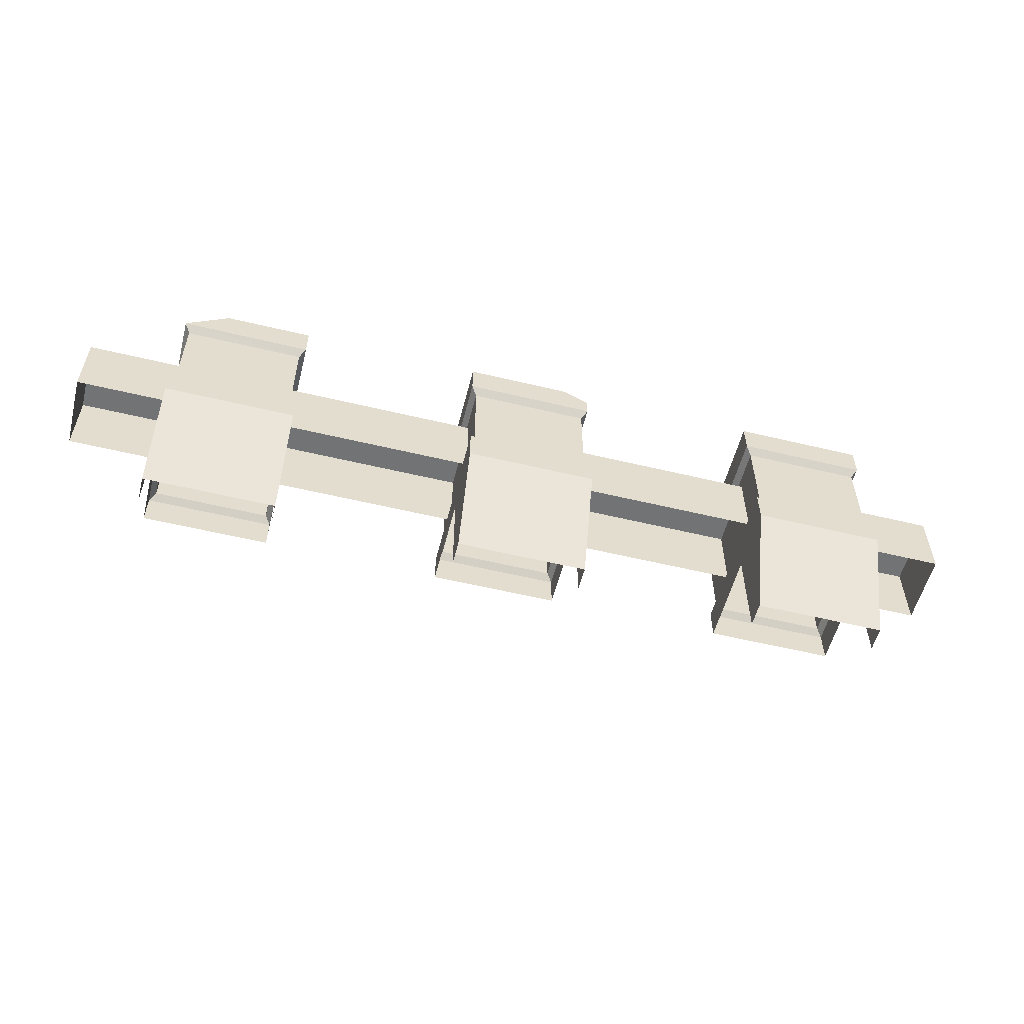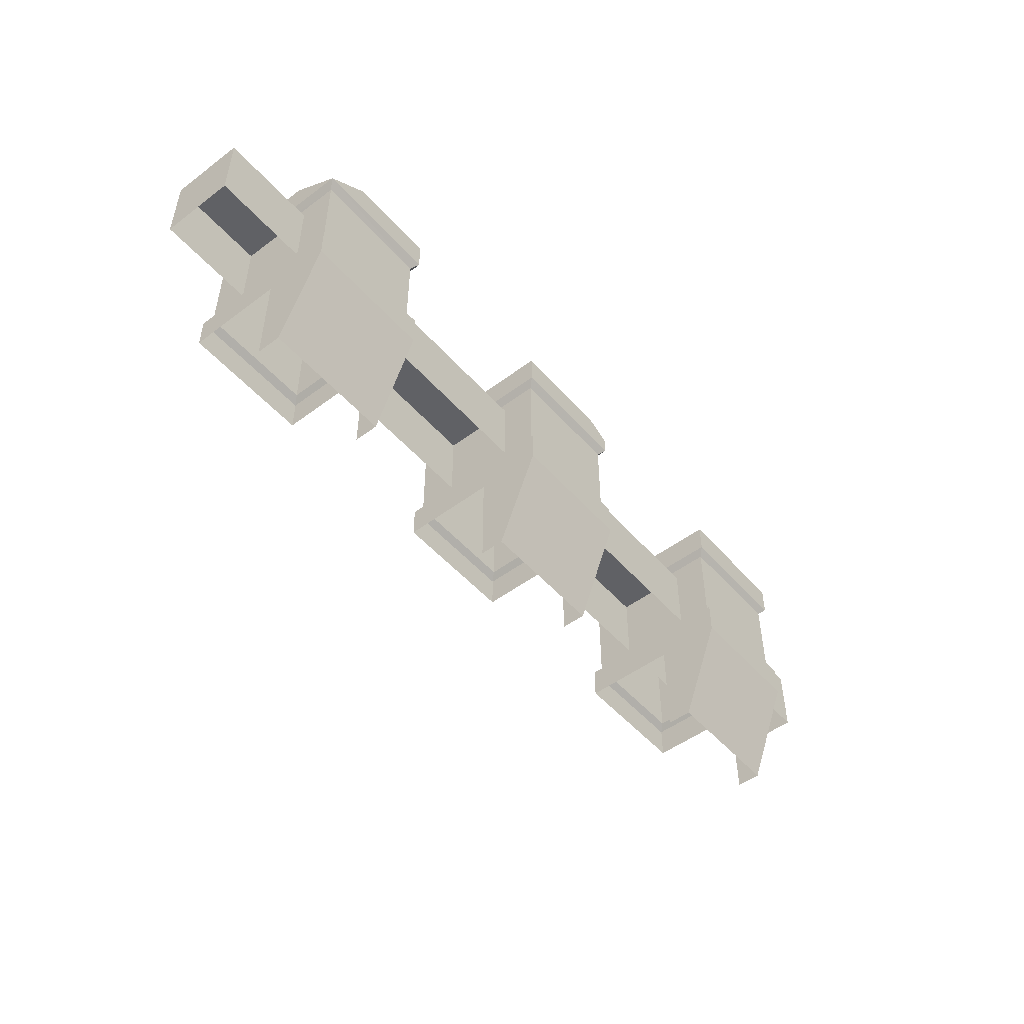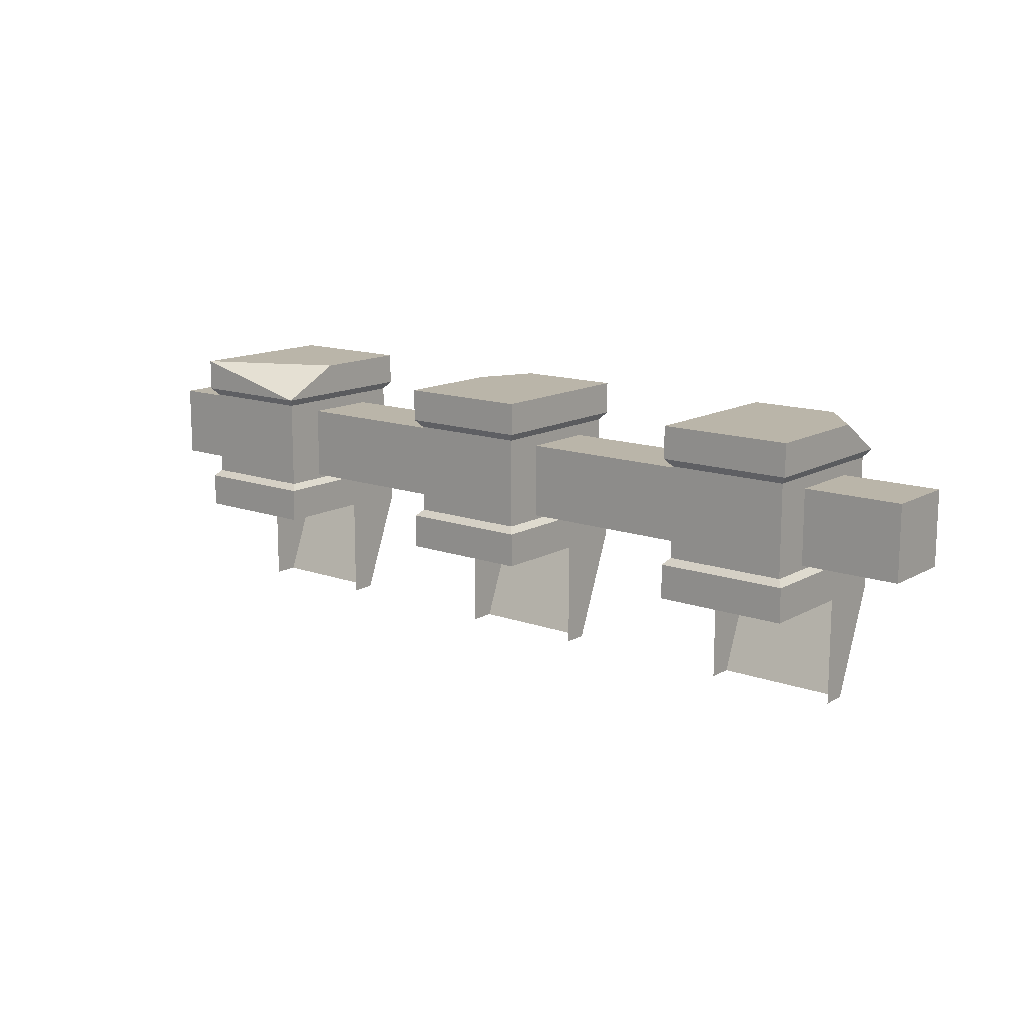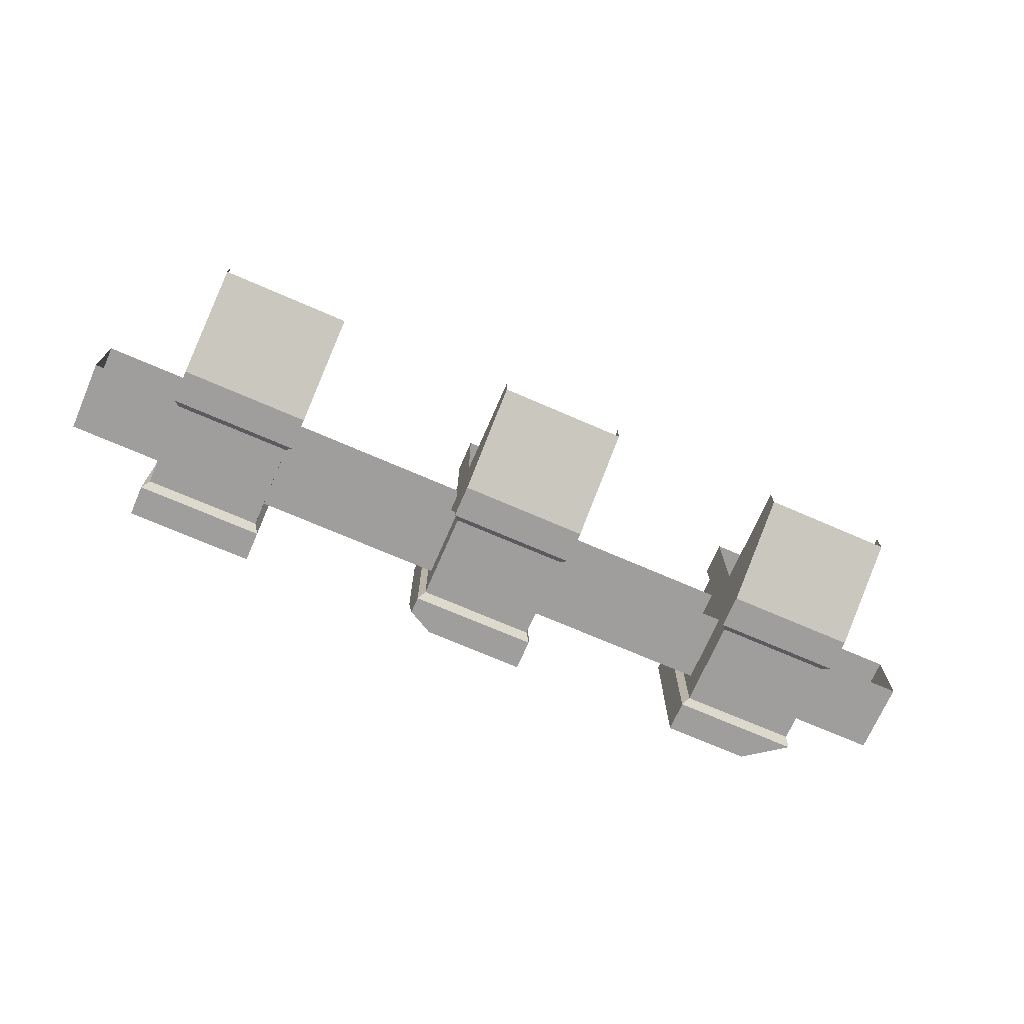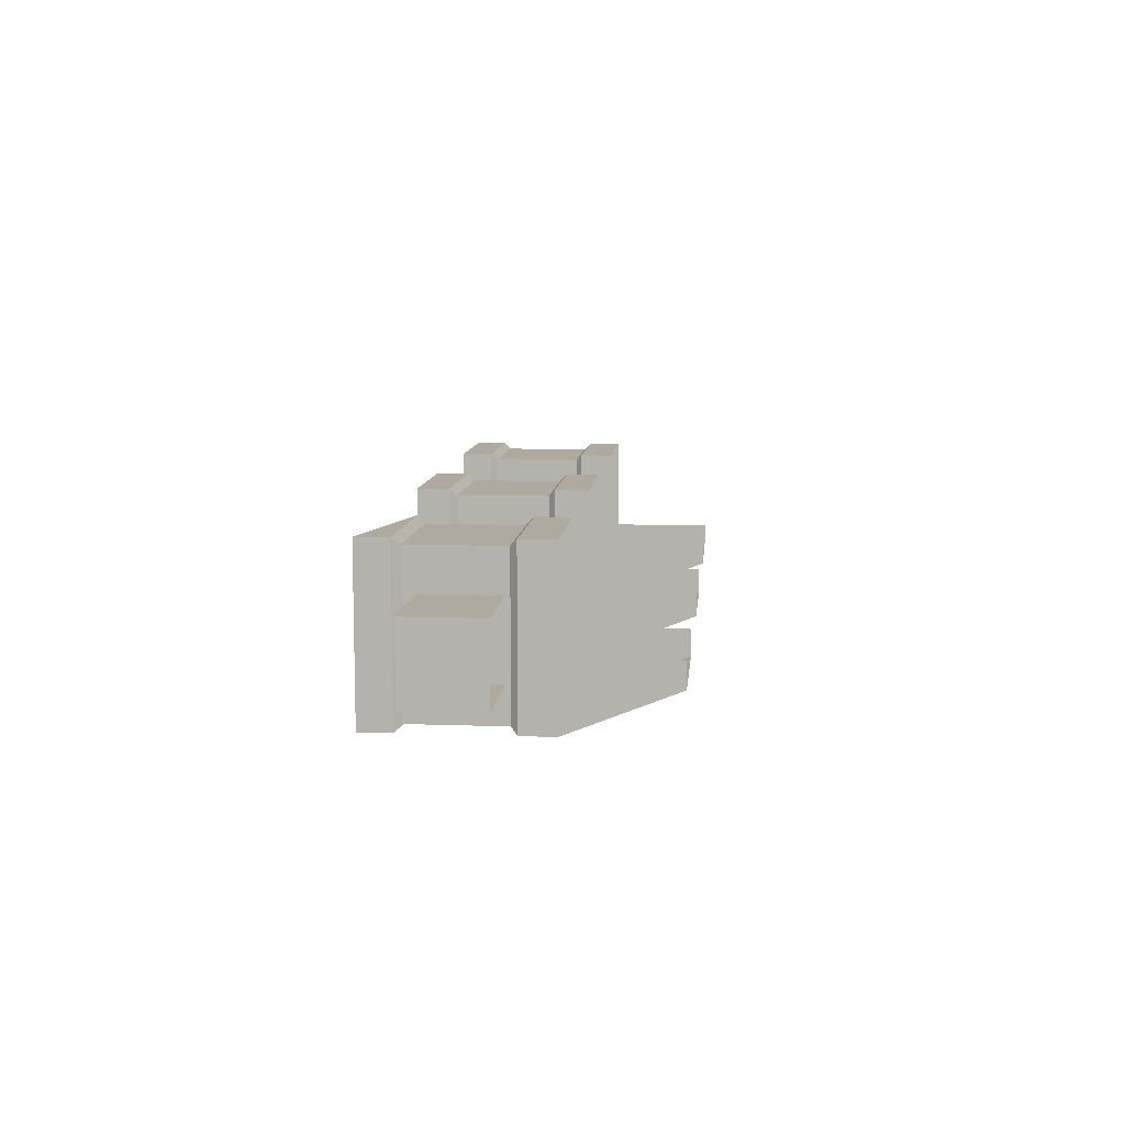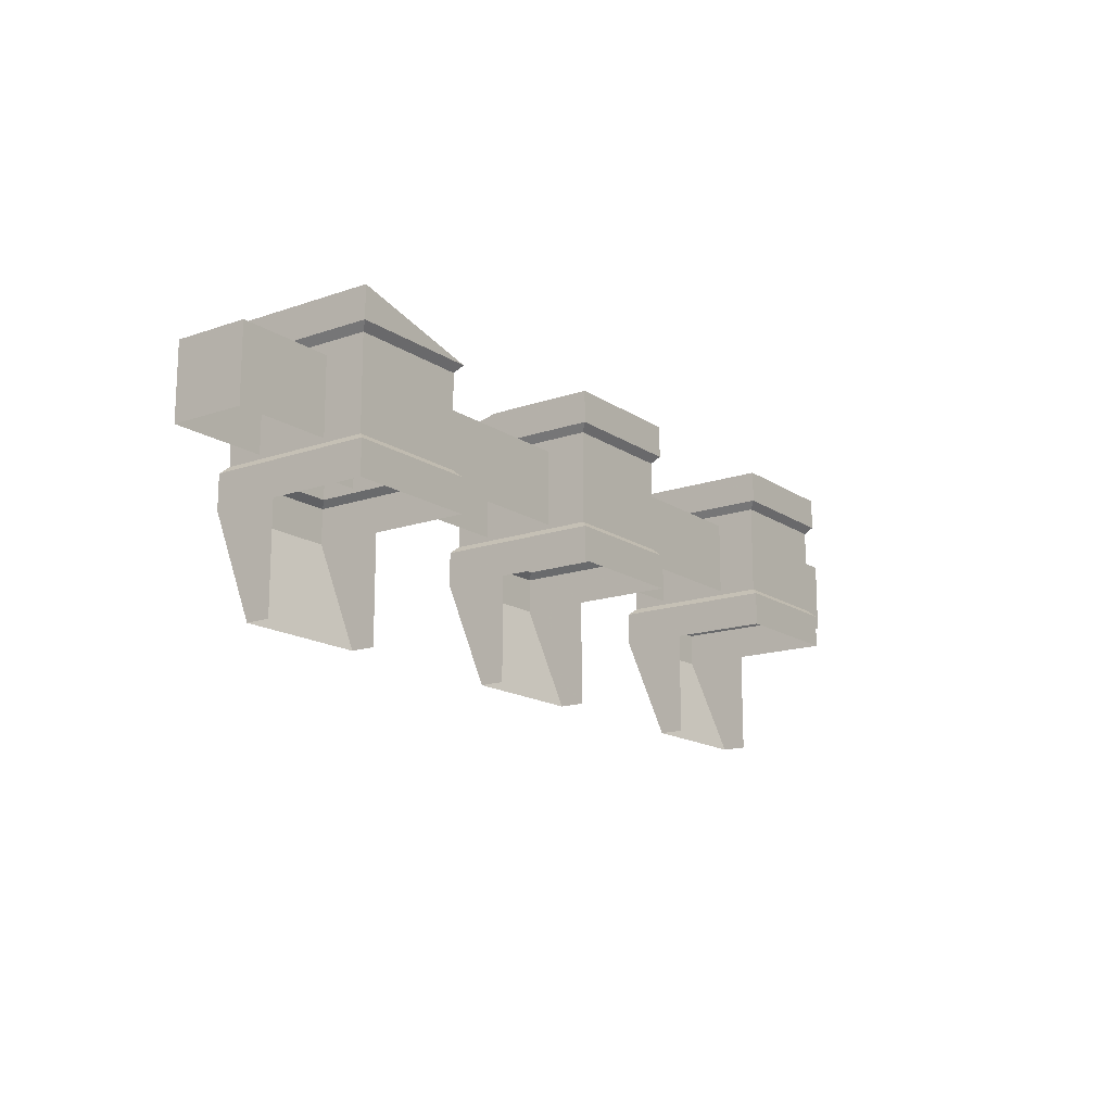
<metadata>
{"format":"obj","ext":"obj","renderer":"f3d","projection":"perspective","resolution":1024,"background":"white","views":[{"elev":-55.7,"azim":-14.2,"up":"+Z"},{"elev":-50.1,"azim":-50.5,"up":"+Z"},{"elev":13.6,"azim":-141.1,"up":"+Z"},{"elev":-71.0,"azim":156.5,"up":"+Y"},{"elev":9.4,"azim":95.3,"up":"+Y"},{"elev":-15.5,"azim":126.1,"up":"+Z"}]}
</metadata>
<code>
g zhanchan_fuben_367_zhuzi_04
v -256 18.68 119.9
v -256 -21.42 119.9
v 256 -21.42 119.9
v 256 18.68 119.9
v -256 18.68 80.06
v -256 -21.42 80.06
v -256 -21.42 119.9
v -256 18.68 119.9
v -256 -21.42 80.06
v 256 -21.42 80.06
v 256 -21.42 119.9
v -256 -21.42 119.9
v 256 18.68 80.06
v -256 18.68 80.06
v -256 18.68 119.9
v 256 18.68 119.9
v 256 18.68 119.9
v 256 -21.42 119.9
v 256 -21.42 80.06
v 256 18.68 80.06
v -35.35 -44.23 147.4
v 21.09 -44.23 147.4
v 35.35 -15.06 147.4
v -35.35 44.23 147.4
v -35.35 -44.23 74.45
v -35.35 -8.502 56.27
v -35.35 -44.23 56.27
v 35.35 44.23 56.27
v -35.35 44.23 56.27
v -35.35 44.23 74.45
v 35.35 44.23 74.45
v 35.35 44.23 74.45
v 35.35 -8.502 56.27
v 35.35 44.23 56.27
v -35.35 -44.23 56.27
v 35.35 -44.23 56.27
v 35.35 -44.23 74.45
v -35.35 -44.23 74.45
v -35.35 44.23 147.4
v -35.35 44.23 130.3
v -35.35 -44.23 130.3
v -35.35 -44.23 147.4
v 35.35 44.23 147.4
v 35.35 44.23 130.3
v -35.35 44.23 130.3
v -35.35 44.23 147.4
v 35.35 44.23 130.3
v 35.35 44.23 147.4
v 35.35 -15.06 147.4
v 35.35 44.23 130.3
v 35.35 -44.23 130.3
v 35.35 -44.23 139.7
v -35.35 -44.23 130.3
v -32.22 40.69 77.81
v -32.22 -40.69 77.81
v -32.22 -40.69 126.2
v -32.22 40.69 126.2
v 32.22 40.69 77.81
v -32.22 40.69 77.81
v -32.22 40.69 126.2
v 32.22 40.69 126.2
v 32.22 -40.69 77.81
v 32.22 40.69 77.81
v 32.22 40.69 126.2
v 32.22 -40.69 126.2
v -32.22 -40.69 77.81
v 32.22 -40.69 77.81
v 32.22 -40.69 126.2
v -32.22 -40.69 126.2
v -35.35 44.23 74.45
v -35.35 44.23 74.45
v -32.22 40.69 77.81
v 32.22 40.69 77.81
v 35.35 44.23 74.45
v 35.35 -44.23 74.45
v 35.35 -44.23 74.45
v 32.22 -40.69 77.81
v -32.22 -40.69 77.81
v -35.35 -44.23 74.45
v 35.35 -44.23 130.3
v -35.35 -21.77 -0.2679
v 35.35 -21.77 -0.2679
v -35.35 -44.23 56.27
v -35.35 -8.502 56.27
v -35.35 -8.499 -0.2679
v -35.35 -21.77 -0.2679
v 35.35 -21.77 -0.2679
v 35.35 -8.499 -0.2679
v 35.35 -8.502 56.27
v 35.35 -44.23 56.27
v -35.35 44.23 56.27
v 35.35 -44.23 56.27
v 135.3 -44.23 74.45
v 135.3 -8.502 56.27
v 135.3 -44.23 56.27
v 206 44.23 56.27
v 135.3 44.23 56.27
v 135.3 44.23 74.45
v 206 44.23 74.45
v 206 44.23 74.45
v 206 -8.502 56.27
v 206 44.23 56.27
v 135.3 -44.23 56.27
v 206 -44.23 56.27
v 206 -44.23 74.45
v 135.3 -44.23 74.45
v 135.3 44.23 130.3
v 206 44.23 147.4
v 206 44.23 130.3
v 206 -44.23 147.4
v 206 -44.23 130.3
v 206 44.23 130.3
v 206 44.23 147.4
v 135.3 -44.23 147.4
v 135.3 -44.23 130.3
v 206 -44.23 130.3
v 206 -44.23 147.4
v 138.5 40.69 77.81
v 138.5 -40.69 77.81
v 138.5 -40.69 126.2
v 138.5 40.69 126.2
v 202.9 40.69 77.81
v 138.5 40.69 77.81
v 138.5 40.69 126.2
v 202.9 40.69 126.2
v 202.9 -40.69 77.81
v 202.9 40.69 77.81
v 202.9 40.69 126.2
v 202.9 -40.69 126.2
v 138.5 -40.69 77.81
v 202.9 -40.69 77.81
v 202.9 -40.69 126.2
v 138.5 -40.69 126.2
v 135.3 44.23 74.45
v 135.3 44.23 74.45
v 138.5 40.69 77.81
v 202.9 40.69 77.81
v 206 44.23 74.45
v 206 -44.23 74.45
v 206 -44.23 74.45
v 202.9 -40.69 77.81
v 138.5 -40.69 77.81
v 135.3 -44.23 74.45
v 135.3 44.23 130.3
v 135.3 -44.23 130.3
v 135.3 -21.77 -0.2679
v 206 -21.77 -0.2679
v 135.3 -44.23 56.27
v 135.3 -8.502 56.27
v 135.3 -8.499 -0.2679
v 135.3 -21.77 -0.2679
v 206 -21.77 -0.2679
v 206 -8.498 -0.2679
v 206 -8.502 56.27
v 206 -44.23 56.27
v 135.3 44.23 56.27
v 206 -44.23 56.27
v -206 -44.23 74.45
v -206 -8.502 56.27
v -206 -44.23 56.27
v -135.3 44.23 56.27
v -206 44.23 56.27
v -206 44.23 74.45
v -135.3 44.23 74.45
v -135.3 44.23 74.45
v -135.3 -8.502 56.27
v -135.3 44.23 56.27
v -206 -44.23 56.27
v -135.3 -44.23 56.27
v -135.3 -44.23 74.45
v -206 -44.23 74.45
v -135.3 44.23 147.4
v -135.3 44.23 130.3
v -206 44.23 130.3
v -206 44.23 147.4
v -135.3 -44.23 147.4
v -135.3 -44.23 130.3
v -135.3 44.23 130.3
v -135.3 44.23 147.4
v -206 44.23 147.4
v -206 44.23 130.3
v -206 -44.23 130.4
v -206 -17.28 147.4
v -202.8 40.69 77.81
v -202.8 -40.69 77.81
v -202.8 -40.69 126.2
v -202.8 40.69 126.2
v -138.4 40.69 77.81
v -202.8 40.69 77.81
v -202.8 40.69 126.2
v -138.4 40.69 126.2
v -138.4 -40.69 77.81
v -138.4 40.69 77.81
v -138.4 40.69 126.2
v -138.4 -40.69 126.2
v -202.8 -40.69 77.81
v -138.4 -40.69 77.81
v -138.4 -40.69 126.2
v -202.8 -40.69 126.2
v -206 44.23 74.45
v -206 44.23 74.45
v -202.8 40.69 77.81
v -138.4 40.69 77.81
v -135.3 44.23 74.45
v -135.3 -44.23 74.45
v -135.3 -44.23 74.45
v -138.4 -40.69 77.81
v -202.8 -40.69 77.81
v -206 -44.23 74.45
v -206 -44.23 130.4
v -206 -44.23 130.4
v -135.3 -44.23 130.3
v -206 -21.77 -0.2679
v -135.3 -21.77 -0.2679
v -206 -44.23 56.27
v -206 -8.502 56.27
v -206 -8.499 -0.2679
v -206 -21.77 -0.2679
v -135.3 -21.77 -0.2679
v -135.3 -8.499 -0.2679
v -135.3 -8.502 56.27
v -135.3 -44.23 56.27
v -206 44.23 56.27
v -135.3 -44.23 56.27
v -135.3 -44.23 147.4
v -182.8 -44.23 147.4
v -135.3 -44.23 147.4
v -135.3 44.23 147.4
v -206 44.23 147.4
v -182.8 -44.23 147.4
v -206 -17.28 147.4
v -206 -17.28 147.4
v -206 -44.23 130.4
v -182.8 -44.23 147.4
v 135.3 -44.23 147.4
v 135.3 9.746 147.4
v 206 44.23 147.4
v 135.3 9.746 147.4
v 135.3 -44.23 147.4
v 206 -44.23 147.4
v 206 44.23 147.4
v 135.3 44.23 130.3
v 135.3 9.746 147.4
v 21.09 -44.23 147.4
v 35.35 -44.23 139.7
v 35.35 -15.06 147.4
v 21.09 -44.23 147.4
v -35.35 -44.23 147.4
v 35.35 44.23 147.4
v 35.35 -44.23 139.7
f 1 2 3
f 3 4 1
f 5 6 7
f 7 8 5
f 9 10 11
f 11 12 9
f 13 14 15
f 15 16 13
f 17 18 19
f 19 20 17
f 21 22 23
f 23 24 21
f 25 26 27
f 28 29 30
f 30 31 28
f 32 33 34
f 35 36 37
f 37 38 35
f 39 40 41
f 41 42 39
f 43 44 45
f 45 46 43
f 47 48 49
f 49 50 47
f 51 52 53
f 54 55 56
f 56 57 54
f 58 59 60
f 60 61 58
f 62 63 64
f 64 65 62
f 66 67 68
f 68 69 66
f 54 70 25
f 25 55 54
f 71 72 73
f 73 74 71
f 62 75 32
f 32 63 62
f 76 77 78
f 78 79 76
f 40 57 56
f 56 41 40
f 53 69 68
f 68 51 53
f 64 47 50
f 64 50 80
f 64 80 65
f 44 61 60
f 60 45 44
f 81 82 36
f 36 35 81
f 83 84 85
f 85 86 83
f 87 88 89
f 89 90 87
f 70 91 26
f 25 70 26
f 75 92 33
f 32 75 33
f 93 94 95
f 96 97 98
f 98 99 96
f 100 101 102
f 103 104 105
f 105 106 103
f 107 108 109
f 110 111 112
f 112 113 110
f 114 115 116
f 116 117 114
f 118 119 120
f 120 121 118
f 122 123 124
f 124 125 122
f 126 127 128
f 128 129 126
f 130 131 132
f 132 133 130
f 118 134 93
f 93 119 118
f 135 136 137
f 137 138 135
f 126 139 100
f 100 127 126
f 140 141 142
f 142 143 140
f 144 121 120
f 120 145 144
f 115 133 132
f 132 116 115
f 111 129 128
f 128 112 111
f 109 125 124
f 124 107 109
f 146 147 104
f 104 103 146
f 148 149 150
f 150 151 148
f 152 153 154
f 154 155 152
f 134 156 94
f 93 134 94
f 139 157 101
f 100 139 101
f 158 159 160
f 161 162 163
f 163 164 161
f 165 166 167
f 168 169 170
f 170 171 168
f 172 173 174
f 174 175 172
f 176 177 178
f 178 179 176
f 180 181 182
f 182 183 180
f 184 185 186
f 186 187 184
f 188 189 190
f 190 191 188
f 192 193 194
f 194 195 192
f 196 197 198
f 198 199 196
f 184 200 158
f 158 185 184
f 201 202 203
f 203 204 201
f 192 205 165
f 165 193 192
f 206 207 208
f 208 209 206
f 186 210 181
f 181 187 186
f 211 199 198
f 198 212 211
f 177 195 194
f 194 178 177
f 173 191 190
f 190 174 173
f 213 214 169
f 169 168 213
f 215 216 217
f 217 218 215
f 219 220 221
f 221 222 219
f 200 223 159
f 158 200 159
f 205 224 166
f 165 205 166
f 212 225 226
f 226 211 212
f 227 228 229
f 230 227 229
f 231 230 229
f 232 233 234
f 145 235 236
f 236 144 145
f 237 238 239
f 239 240 237
f 241 242 243
f 244 245 246
f 247 248 53
f 53 52 247
f 23 249 24
f 49 250 80
f 80 50 49

</code>
